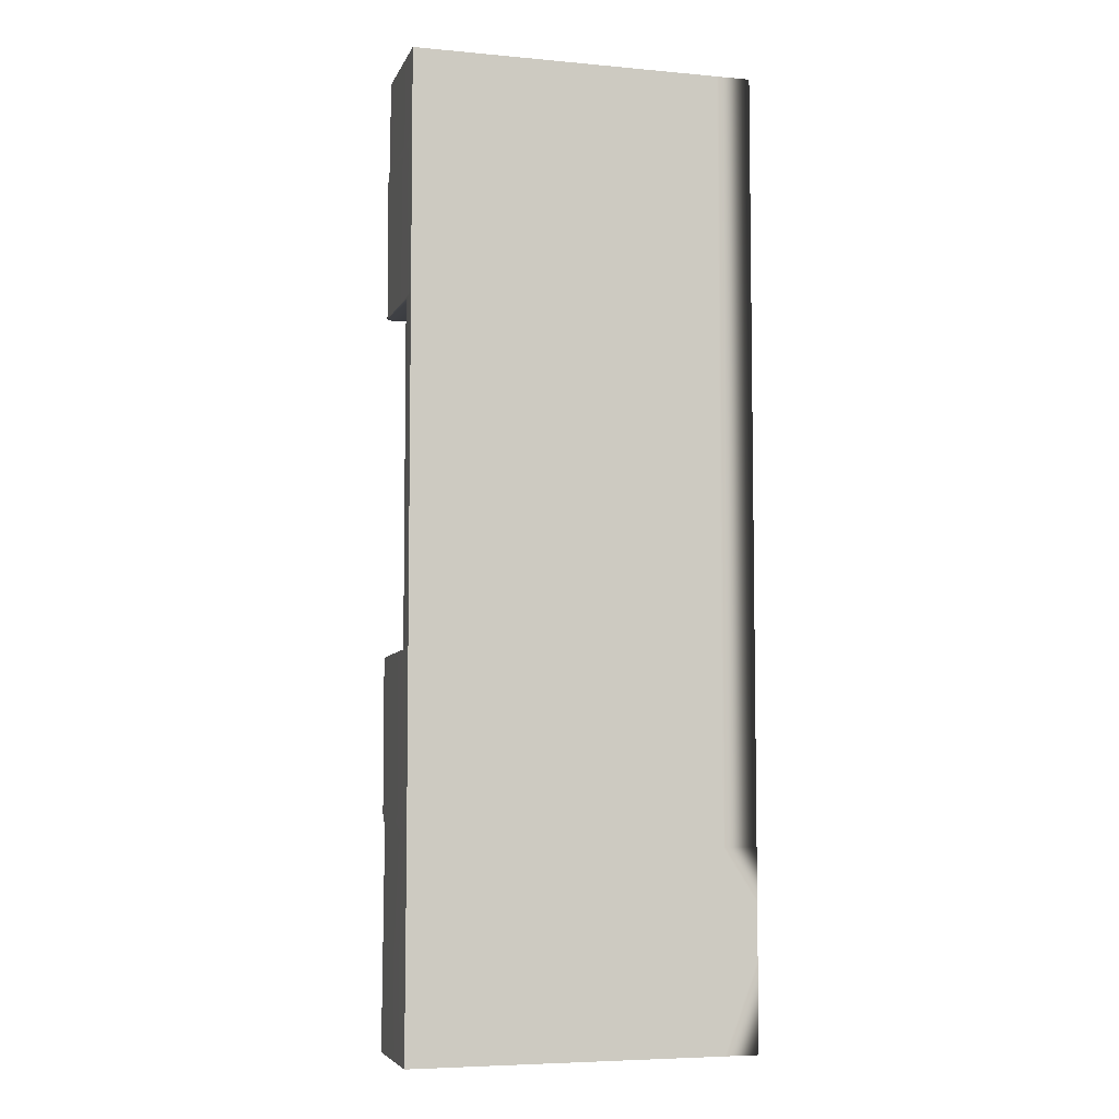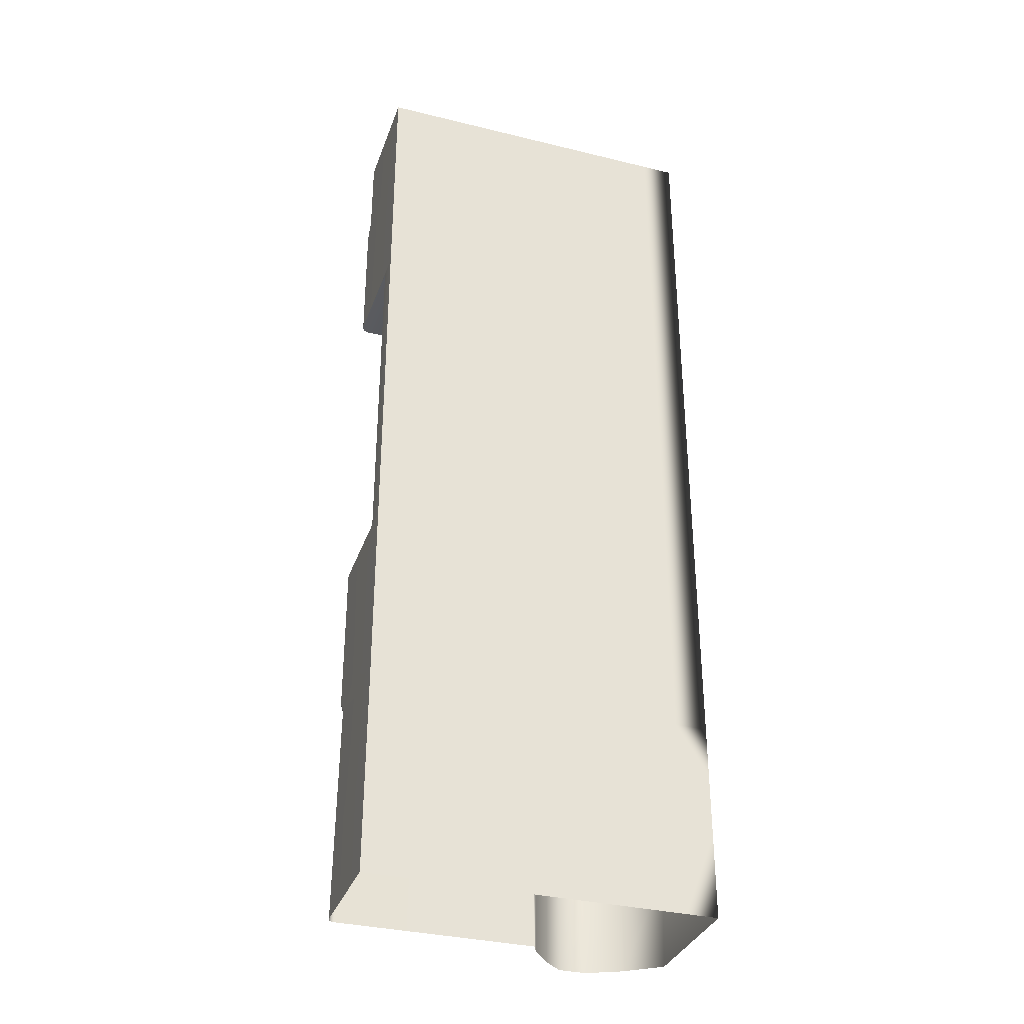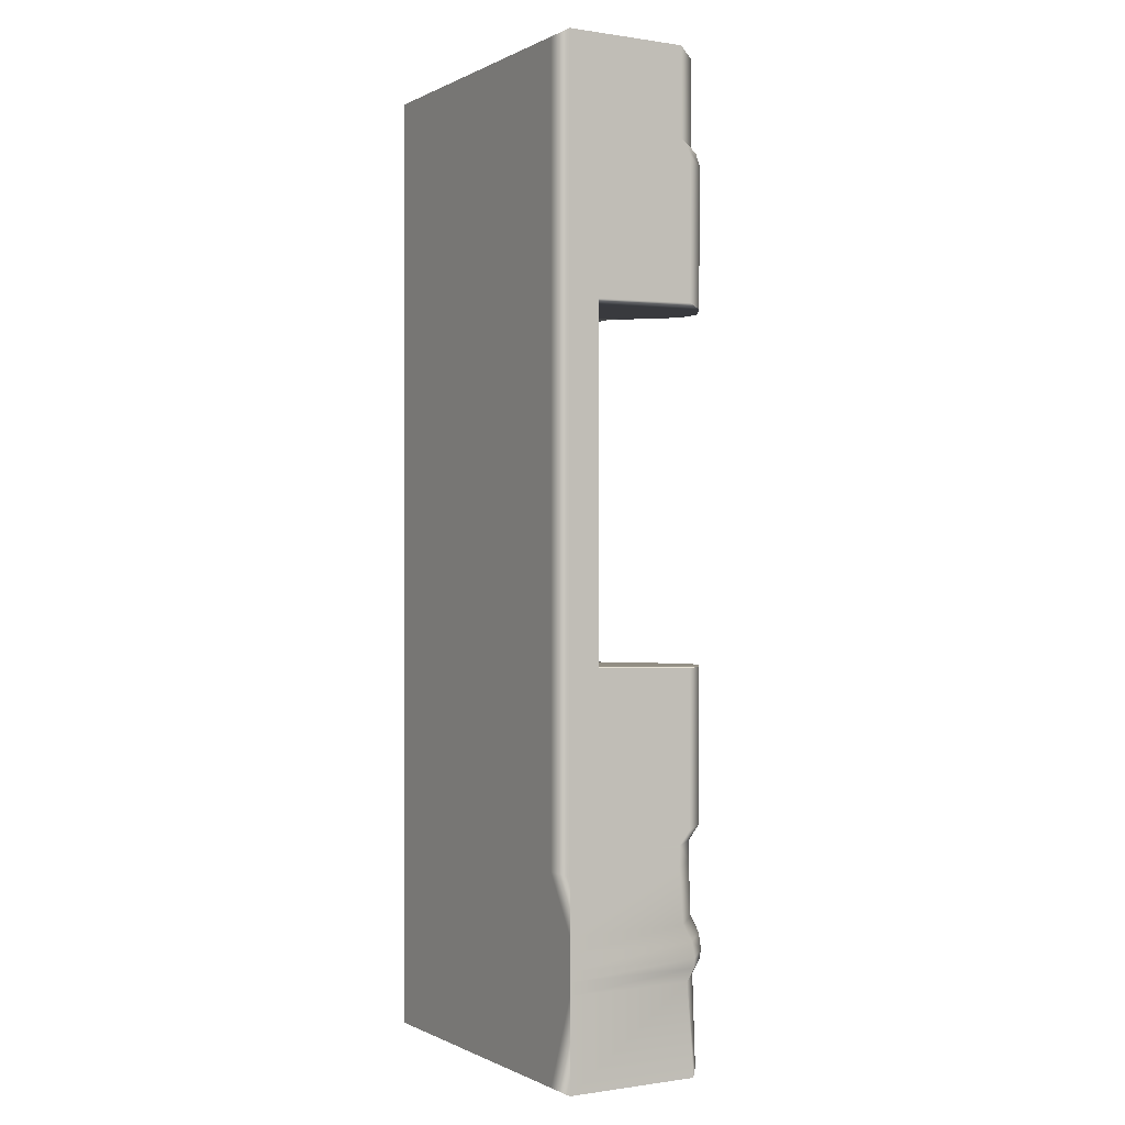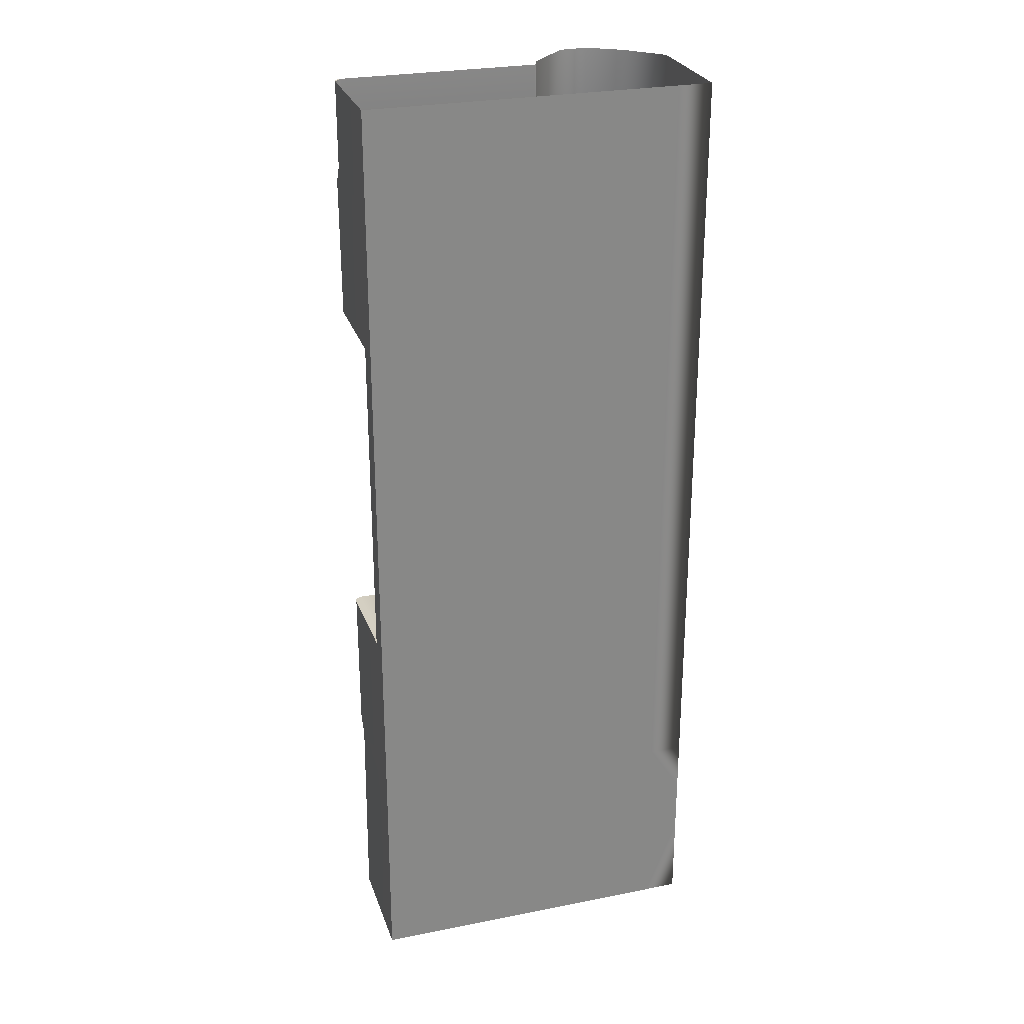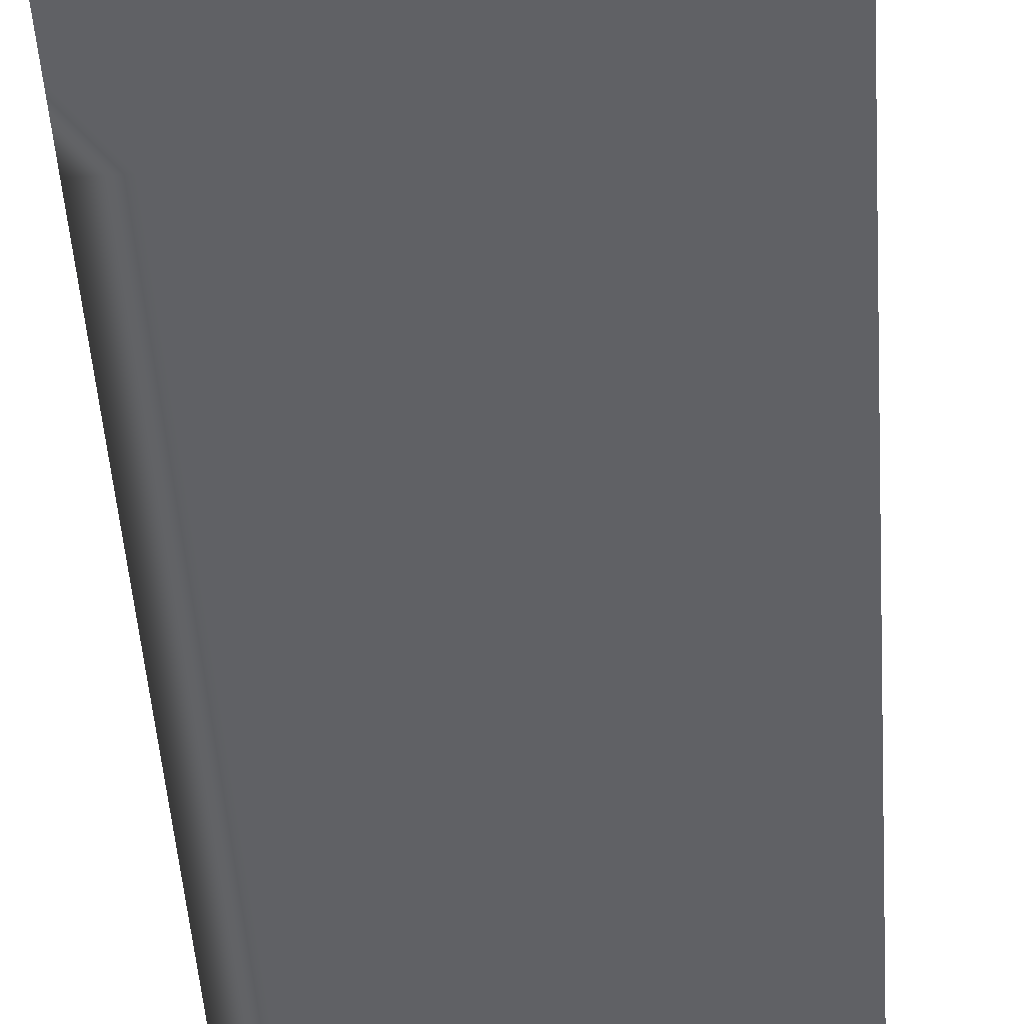
<metadata>
{"format":"obj","ext":"obj","renderer":"f3d","projection":"perspective","resolution":1024,"background":"white","views":[{"elev":-5.9,"azim":-15.5,"up":"+Z"},{"elev":-34.2,"azim":-18.3,"up":"+Z"},{"elev":-0.3,"azim":59.9,"up":"+Z"},{"elev":27.1,"azim":-17.1,"up":"+Z"},{"elev":-48.2,"azim":-176.2,"up":"+Y"}]}
</metadata>
<code>
g default
v 21.75 -5.005 56.88
v 21.75 -5.005 -56.88
v 21.75 9.187 56.88
v 21.75 9.453 -56.88
v -2.438 -5.005 56.88
v -2.5 -5.005 -56.88
v 21.75 10.34 28.57
v -2.438 -5.005 28.57
v 21.75 -5.005 28.57
v 21.75 10.34 -11.77
v -2.438 -5.005 -11.77
v 21.75 -5.005 -11.77
v 21.75 -1.352 28.26
v -2.438 -5.005 28.26
v 21.75 -5.005 28.26
v 21.75 -1.352 -11.44
v -2.438 -5.005 -11.44
v 21.75 -5.005 -11.44
v 21.75 9.187 46.61
v -2.438 -5.005 46.61
v 21.75 -5.005 46.61
v 21.75 9.899 46.18
v -2.438 -5.005 45.96
v 21.75 -5.005 45.96
v 21.75 10.43 44.78
v -2.438 -5.005 45
v 21.75 -5.005 45
v 21.75 10.26 -29.64
v -2.438 -5.005 -29.51
v 21.75 -5.005 -29.51
v 21.75 8.982 -31.23
v -2.438 -5.005 -31.54
v 21.75 -5.005 -31.54
v 21.75 8.911 -33.55
v -2.438 -5.005 -33.55
v 21.75 -5.005 -33.55
v -2.438 8.31 56.88
v -1.562 9.187 56.88
v -2 9.069 56.88
v -2.321 8.749 56.88
v -2 9.069 46.61
v -2.321 8.747 46.61
v -2.438 8.308 46.61
v -1.562 9.187 46.61
v -2.348 9.76 28.57
v -2.045 10.17 28.57
v -1.562 10.34 28.57
v -2.438 9.264 28.57
v -2.008 -1.48 28.26
v -2.326 -1.817 28.26
v -2.438 -2.266 28.26
v -1.562 -1.352 28.26
v -2.342 9.79 -11.77
v -2.035 10.18 -11.77
v -1.562 10.34 -11.77
v -2.438 9.307 -11.77
v -2.001 10.02 -29.82
v -2.321 9.698 -29.81
v -2.438 9.259 -29.8
v -1.562 10.14 -29.81
v -2.008 -1.48 -11.44
v -2.326 -1.817 -11.44
v -2.438 -2.265 -11.44
v -1.562 -1.352 -11.44
v -2.039 9.736 46.18
v -2.344 9.338 46.17
v -2.438 8.85 46.16
v -1.562 9.899 46.18
v -2 10.31 44.78
v -2.321 9.992 44.79
v -2.438 9.554 44.79
v -1.562 10.43 44.78
v -2.011 8.733 -31.41
v -2.327 8.389 -31.41
v -2.438 7.935 -31.42
v -1.562 8.866 -31.4
v -2 8.794 -33.55
v -2.321 8.473 -33.55
v -2.438 8.034 -33.55
v -1.562 8.911 -33.55
v -2.397 9.07 -56.88
v -2.116 9.351 -56.88
v -1.733 9.453 -56.88
v -2.5 8.686 -56.88
v 38.25 -5.005 56.88
v 38.25 -5.005 46.61
v 38.25 9.187 46.61
v 38.25 9.187 56.88
v 38.25 10.34 28.57
v 38.25 -5.005 28.57
v 38.25 -5.005 28.26
v 38.25 -1.352 28.26
v 38.25 10.34 -11.77
v 38.25 -5.005 -11.77
v 38.25 -5.005 -29.51
v 38.25 10.26 -29.64
v 38.25 -5.005 -11.44
v 38.25 -1.352 -11.44
v 38.25 -5.005 45.96
v 38.25 9.899 46.18
v 38.25 -5.005 45
v 38.25 10.43 44.78
v 38.25 -5.005 -31.54
v 38.25 8.982 -31.23
v 38.25 -5.005 -33.55
v 38.25 8.911 -33.55
v 38.25 -5.005 -56.88
v 38.25 10.78 -56.88
v 22.35 11.75 -29.64
v 22.35 10.48 -31.23
v 22.35 10.41 -33.55
v 22.35 10.78 -56.88
v 22.35 -5.005 -56.88
v 22.35 -5.005 -33.55
v 22.35 -5.005 -31.54
v 22.35 -5.005 -29.51
v 22.35 -5.005 -11.77
v 22.35 -5.005 -11.44
v 22.35 -5.005 28.26
v 22.35 -5.005 28.57
v 22.35 -5.005 45
v 22.35 -5.005 45.96
v 22.35 -5.005 46.61
v 22.35 -5.005 56.88
v 22.35 10.68 56.88
v 22.35 10.68 46.61
v 22.35 11.4 46.18
v 22.35 11.93 44.78
v 22.35 11.84 28.57
v 22.35 -1.352 28.26
v 22.35 -1.352 -11.44
v 22.35 11.84 -11.77
v 24.71 14.23 -29.64
v 24.71 12.96 -31.23
v 24.71 12.88 -33.55
v 24.71 13.75 -56.88
v 24.71 -5.005 -56.88
v 24.71 -5.005 -33.55
v 24.71 -5.005 -31.54
v 24.71 -5.005 -29.51
v 24.71 -5.005 -11.77
v 24.71 -5.005 -11.44
v 24.71 -5.005 28.26
v 24.71 -5.005 28.57
v 24.71 -5.005 45
v 24.71 -5.005 45.96
v 24.71 -5.005 46.61
v 24.71 -5.005 56.88
v 24.71 13.16 56.88
v 24.71 13.16 46.61
v 24.71 13.87 46.18
v 24.71 14.4 44.78
v 24.71 14.31 28.57
v 24.71 -1.352 28.26
v 24.71 -1.352 -11.44
v 24.71 14.31 -11.77
v 26.99 16.49 -29.64
v 26.99 15.21 -31.23
v 26.99 15.14 -33.55
v 26.99 15.7 -56.88
v 26.99 -5.005 -56.88
v 26.99 -5.005 -33.55
v 26.99 -5.005 -31.54
v 26.99 -5.005 -29.51
v 26.99 -5.005 -11.77
v 26.99 -5.005 -11.44
v 26.99 -5.005 28.26
v 26.99 -5.005 28.57
v 26.99 -5.005 45
v 26.99 -5.005 45.96
v 26.99 -5.005 46.61
v 26.99 -5.005 56.88
v 26.99 15.42 56.88
v 26.99 15.42 46.61
v 26.99 16.13 46.18
v 26.99 16.66 44.78
v 26.99 16.57 28.57
v 26.99 -1.352 28.26
v 26.99 -1.352 -11.44
v 26.99 16.57 -11.77
v 30.23 16.64 -29.64
v 30.23 15.37 -31.23
v 30.23 15.3 -33.55
v 30.23 15.7 -56.88
v 30.23 -5.005 -56.88
v 30.23 -5.005 -33.55
v 30.23 -5.005 -31.54
v 30.23 -5.005 -29.51
v 30.23 -5.005 -11.77
v 30.23 -5.005 -11.44
v 30.23 -5.005 28.26
v 30.23 -5.005 28.57
v 30.23 -5.005 45
v 30.23 -5.005 45.96
v 30.23 -5.005 46.61
v 30.23 -5.005 56.88
v 30.23 15.57 56.88
v 30.23 15.57 46.61
v 30.23 16.29 46.18
v 30.23 16.82 44.78
v 30.23 16.73 28.57
v 30.23 -1.352 28.26
v 30.23 -1.352 -11.44
v 30.23 16.73 -11.77
v 34.18 14.23 -29.64
v 34.18 12.96 -31.23
v 34.18 12.88 -33.55
v 34.18 13.75 -56.88
v 34.18 -5.005 -56.88
v 34.18 -5.005 -33.55
v 34.18 -5.005 -31.54
v 34.18 -5.005 -29.51
v 34.18 -5.005 -11.77
v 34.18 -5.005 -11.44
v 34.18 -5.005 28.26
v 34.18 -5.005 28.57
v 34.18 -5.005 45
v 34.18 -5.005 45.96
v 34.18 -5.005 46.61
v 34.18 -5.005 56.88
v 34.18 13.16 56.88
v 34.18 13.16 46.61
v 34.18 13.87 46.18
v 34.18 14.4 44.78
v 34.18 14.31 28.57
v 34.18 -1.352 28.26
v 34.18 -1.352 -11.44
v 34.18 14.31 -11.77
v 22.35 10.61 -46.27
v 21.75 9.207 -46.27
v -1.655 9.207 -46.27
v -2.063 9.097 -46.27
v -2.362 8.798 -46.27
v -2.472 8.39 -46.27
v -2.472 -5.005 -46.27
v 21.75 -5.005 -46.27
v 22.35 -5.005 -46.27
v 24.71 -5.005 -46.27
v 26.99 -5.005 -46.27
v 30.23 -5.005 -46.27
v 34.18 -5.005 -46.27
v 38.25 -5.005 -46.27
v 38.25 9.928 -46.27
v 34.18 13.36 -46.27
v 30.23 15.52 -46.27
v 26.99 15.44 -46.27
v 24.71 13.36 -46.27
v 22.35 11.62 -44.81
v 21.75 9.173 -44.81
v -1.644 9.173 -44.81
v -2.056 9.062 -44.81
v -2.358 8.761 -44.81
v -2.468 8.349 -44.81
v -2.468 -5.005 -44.81
v 21.75 -5.005 -44.81
v 22.35 -5.005 -44.81
v 24.71 -5.005 -44.81
v 26.99 -5.005 -44.81
v 30.23 -5.005 -44.81
v 34.18 -5.005 -44.81
v 38.25 -5.005 -44.81
v 38.25 10.84 -44.81
v 34.18 14.34 -44.81
v 30.23 16.52 -44.81
v 26.99 16.44 -44.81
v 24.71 14.34 -44.81
v 22.35 11.84 -43.71
v 21.75 9.138 -43.71
v -1.633 9.138 -43.71
v -2.049 9.027 -43.71
v -2.353 8.723 -43.71
v -2.464 8.308 -43.71
v -2.464 -5.005 -43.71
v 21.75 -5.005 -43.71
v 22.35 -5.005 -43.71
v 24.71 -5.005 -43.71
v 26.99 -5.005 -43.71
v 30.23 -5.005 -43.71
v 34.18 -5.005 -43.71
v 38.25 -5.005 -43.71
v 38.25 10.97 -43.71
v 34.18 14.53 -43.71
v 30.23 16.75 -43.71
v 26.99 16.66 -43.71
v 24.71 14.53 -43.71
v 22.35 11.57 -41.87
v 21.75 9.104 -41.87
v -1.623 9.104 -41.87
v -2.041 8.992 -41.87
v -2.348 8.686 -41.87
v -2.46 8.267 -41.87
v -2.46 -5.005 -41.87
v 21.75 -5.005 -41.87
v 22.35 -5.005 -41.87
v 24.71 -5.005 -41.87
v 26.99 -5.005 -41.87
v 30.23 -5.005 -41.87
v 34.18 -5.005 -41.87
v 38.25 -5.005 -41.87
v 38.25 10.61 -41.87
v 34.18 14.23 -41.87
v 30.23 16.47 -41.87
v 26.99 16.37 -41.87
v 24.71 14.23 -41.87
v 22.35 10.51 -39.91
v 21.75 9.059 -39.91
v -1.608 9.059 -39.91
v -2.032 8.945 -39.91
v -2.342 8.635 -39.91
v -2.455 8.212 -39.91
v -2.455 -5.005 -39.91
v 21.75 -5.005 -39.91
v 22.35 -5.005 -39.91
v 24.71 -5.005 -39.91
v 26.99 -5.005 -39.91
v 30.23 -5.005 -39.91
v 34.18 -5.005 -39.91
v 38.25 -5.005 -39.91
v 38.25 9.419 -39.91
v 34.18 13.12 -39.91
v 30.23 15.41 -39.91
v 26.99 15.29 -39.91
v 24.71 13.12 -39.91
g Platform_4:pCube5
f 85 86 87 88
f 3 19 44 38
f 37 43 20 5
f 5 20 21 1
f 7 13 52 47
f 8 48 51 14
f 9 8 14 15
f 89 90 91 92
f 10 28 60 55
f 11 56 59 29
f 12 11 29 30
f 93 94 95 96
f 13 16 64 52
f 14 51 63 17
f 15 14 17 18
f 92 91 97 98
f 16 10 55 64
f 17 63 56 11
f 18 17 11 12
f 98 97 94 93
f 19 22 68 44
f 20 43 67 23
f 21 20 23 24
f 87 86 99 100
f 22 25 72 68
f 23 67 71 26
f 24 23 26 27
f 100 99 101 102
f 25 7 47 72
f 26 71 48 8
f 27 26 8 9
f 102 101 90 89
f 28 31 76 60
f 29 59 75 32
f 30 29 32 33
f 96 95 103 104
f 31 34 80 76
f 32 75 79 35
f 33 32 35 36
f 104 103 105 106
f 34 306 307 80
f 35 79 310 311
f 36 35 311 312
f 106 105 318 319
f 37 40 42 43
f 40 39 41 42
f 39 38 44 41
f 43 42 66 67
f 42 41 65 66
f 41 44 68 65
f 47 46 69 72
f 46 45 70 69
f 45 48 71 70
f 48 45 50 51
f 45 46 49 50
f 46 47 52 49
f 51 50 62 63
f 50 49 61 62
f 49 52 64 61
f 55 54 61 64
f 54 53 62 61
f 53 56 63 62
f 56 53 58 59
f 53 54 57 58
f 54 55 60 57
f 59 58 74 75
f 58 57 73 74
f 57 60 76 73
f 67 66 70 71
f 66 65 69 70
f 65 68 72 69
f 75 74 78 79
f 74 73 77 78
f 73 76 80 77
f 79 78 309 310
f 78 77 308 309
f 77 80 307 308
f 37 38 39 40
f 1 21 123 124
f 19 3 125 126
f 9 15 119 120
f 13 7 129 130
f 12 30 116 117
f 28 10 132 109
f 15 18 118 119
f 16 13 130 131
f 18 12 117 118
f 10 16 131 132
f 21 24 122 123
f 22 19 126 127
f 24 27 121 122
f 25 22 127 128
f 27 9 120 121
f 7 25 128 129
f 30 33 115 116
f 31 28 109 110
f 33 36 114 115
f 34 31 110 111
f 36 312 313 114
f 306 34 111 305
f 110 109 133 134
f 111 110 134 135
f 323 305 111 135
f 114 313 314 138
f 115 114 138 139
f 116 115 139 140
f 117 116 140 141
f 118 117 141 142
f 119 118 142 143
f 120 119 143 144
f 121 120 144 145
f 122 121 145 146
f 123 122 146 147
f 124 123 147 148
f 126 125 149 150
f 127 126 150 151
f 128 127 151 152
f 129 128 152 153
f 130 129 153 154
f 131 130 154 155
f 132 131 155 156
f 109 132 156 133
f 134 133 157 158
f 135 134 158 159
f 323 135 159 322
f 138 314 315 162
f 139 138 162 163
f 140 139 163 164
f 141 140 164 165
f 142 141 165 166
f 143 142 166 167
f 144 143 167 168
f 145 144 168 169
f 146 145 169 170
f 147 146 170 171
f 148 147 171 172
f 150 149 173 174
f 151 150 174 175
f 152 151 175 176
f 153 152 176 177
f 154 153 177 178
f 155 154 178 179
f 156 155 179 180
f 133 156 180 157
f 158 157 181 182
f 159 158 182 183
f 322 159 183 321
f 162 315 316 186
f 163 162 186 187
f 164 163 187 188
f 165 164 188 189
f 166 165 189 190
f 167 166 190 191
f 168 167 191 192
f 169 168 192 193
f 170 169 193 194
f 171 170 194 195
f 172 171 195 196
f 174 173 197 198
f 175 174 198 199
f 176 175 199 200
f 177 176 200 201
f 178 177 201 202
f 179 178 202 203
f 180 179 203 204
f 157 180 204 181
f 182 181 205 206
f 183 182 206 207
f 321 183 207 320
f 186 316 317 210
f 187 186 210 211
f 188 187 211 212
f 189 188 212 213
f 190 189 213 214
f 191 190 214 215
f 192 191 215 216
f 193 192 216 217
f 194 193 217 218
f 195 194 218 219
f 196 195 219 220
f 198 197 221 222
f 199 198 222 223
f 200 199 223 224
f 201 200 224 225
f 202 201 225 226
f 203 202 226 227
f 204 203 227 228
f 181 204 228 205
f 206 205 96 104
f 207 206 104 106
f 320 207 106 319
f 210 317 318 105
f 211 210 105 103
f 212 211 103 95
f 213 212 95 94
f 214 213 94 97
f 215 214 97 91
f 216 215 91 90
f 217 216 90 101
f 218 217 101 99
f 219 218 99 86
f 220 219 86 85
f 222 221 88 87
f 223 222 87 100
f 224 223 100 102
f 225 224 102 89
f 226 225 89 92
f 227 226 92 98
f 228 227 98 93
f 205 228 93 96
f 4 230 229 112
f 231 230 4 83
f 232 231 83 82
f 233 232 82 81
f 234 233 81 84
f 235 234 84 6
f 236 235 6 2
f 237 236 2 113
f 238 237 113 137
f 239 238 137 161
f 240 239 161 185
f 241 240 185 209
f 242 241 209 107
f 243 242 107 108
f 208 244 243 108
f 184 245 244 208
f 160 246 245 184
f 136 247 246 160
f 112 229 247 136
f 230 249 248 229
f 250 249 230 231
f 251 250 231 232
f 252 251 232 233
f 253 252 233 234
f 254 253 234 235
f 255 254 235 236
f 256 255 236 237
f 257 256 237 238
f 258 257 238 239
f 259 258 239 240
f 260 259 240 241
f 261 260 241 242
f 262 261 242 243
f 244 263 262 243
f 245 264 263 244
f 246 265 264 245
f 247 266 265 246
f 247 229 248 266
f 249 268 267 248
f 269 268 249 250
f 270 269 250 251
f 271 270 251 252
f 272 271 252 253
f 273 272 253 254
f 274 273 254 255
f 275 274 255 256
f 276 275 256 257
f 277 276 257 258
f 278 277 258 259
f 279 278 259 260
f 280 279 260 261
f 281 280 261 262
f 263 282 281 262
f 264 283 282 263
f 265 284 283 264
f 266 285 284 265
f 266 248 267 285
f 268 287 286 267
f 288 287 268 269
f 289 288 269 270
f 290 289 270 271
f 291 290 271 272
f 292 291 272 273
f 293 292 273 274
f 294 293 274 275
f 295 294 275 276
f 296 295 276 277
f 297 296 277 278
f 298 297 278 279
f 299 298 279 280
f 300 299 280 281
f 282 301 300 281
f 283 302 301 282
f 284 303 302 283
f 285 304 303 284
f 285 267 286 304
f 287 306 305 286
f 307 306 287 288
f 308 307 288 289
f 309 308 289 290
f 310 309 290 291
f 311 310 291 292
f 312 311 292 293
f 313 312 293 294
f 314 313 294 295
f 315 314 295 296
f 316 315 296 297
f 317 316 297 298
f 318 317 298 299
f 319 318 299 300
f 301 320 319 300
f 302 321 320 301
f 303 322 321 302
f 304 323 322 303
f 304 286 305 323

</code>
